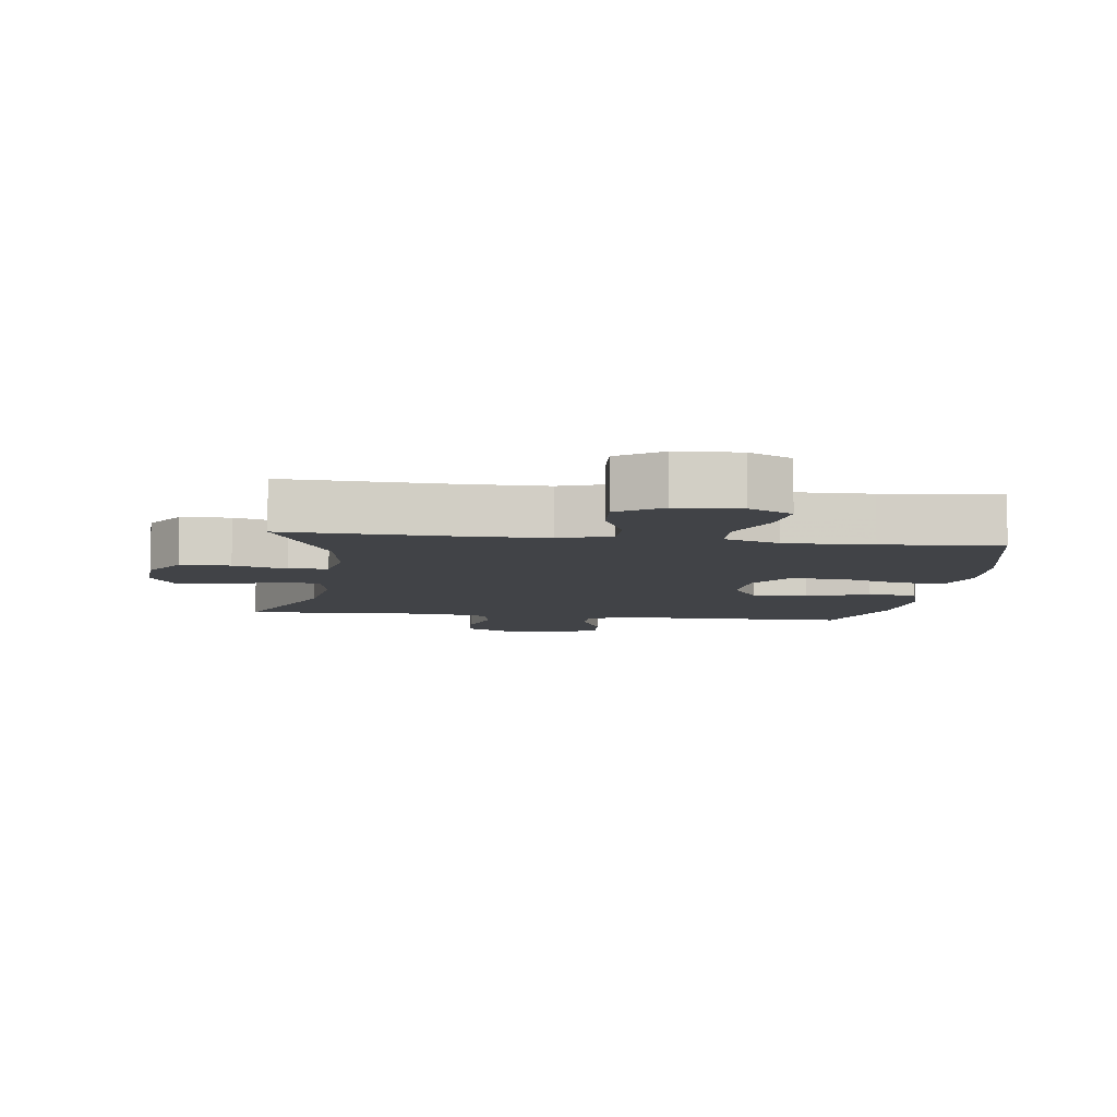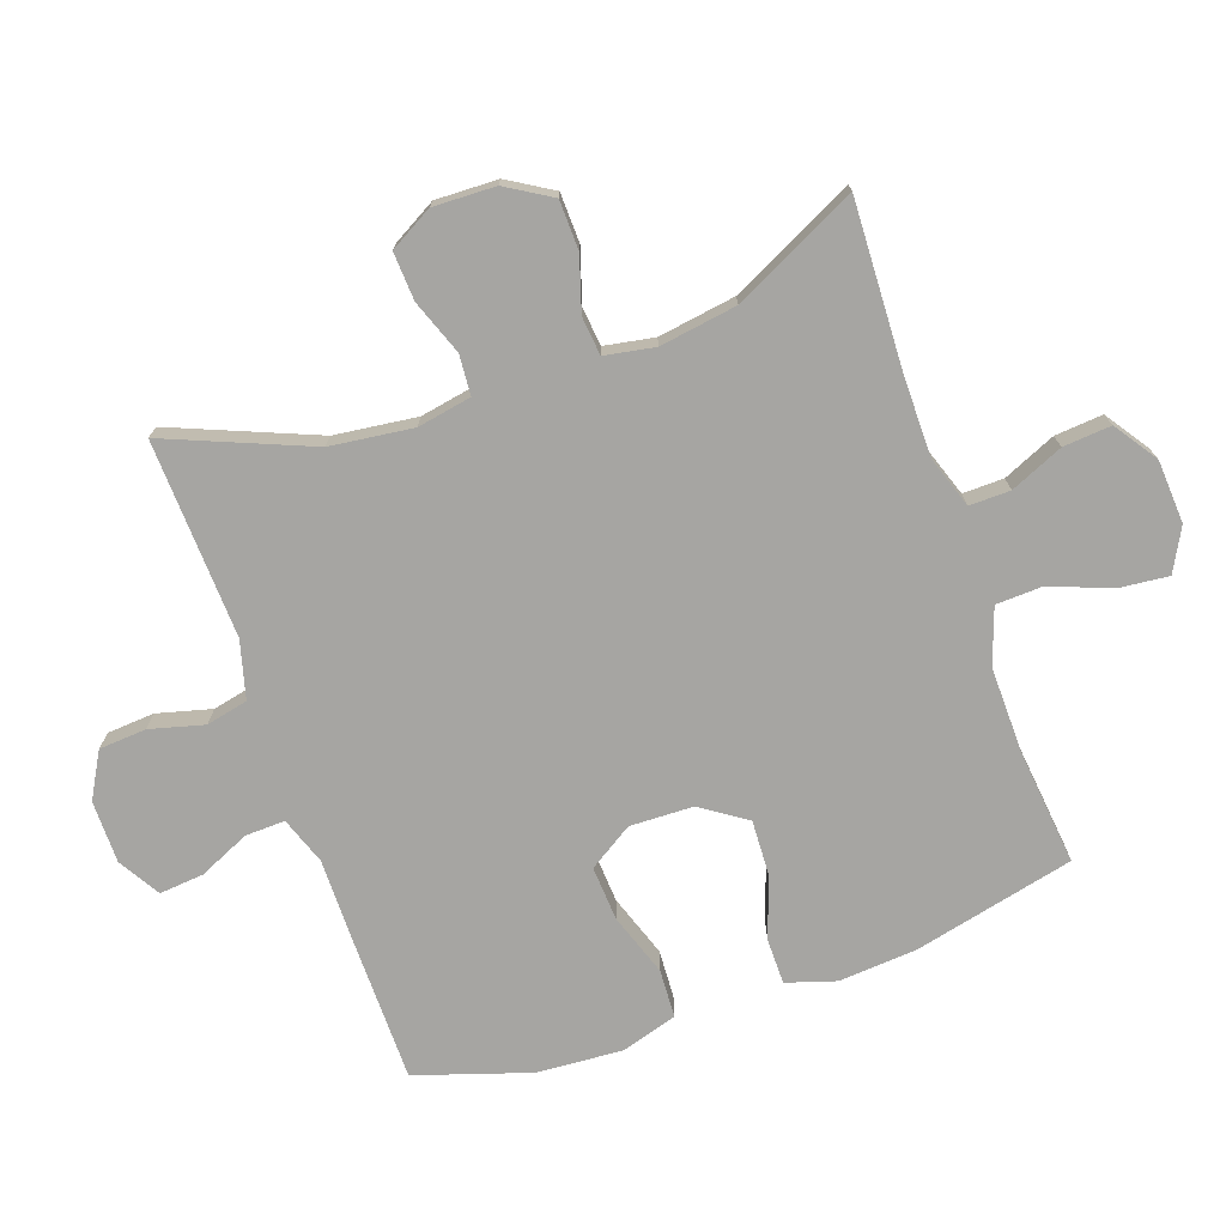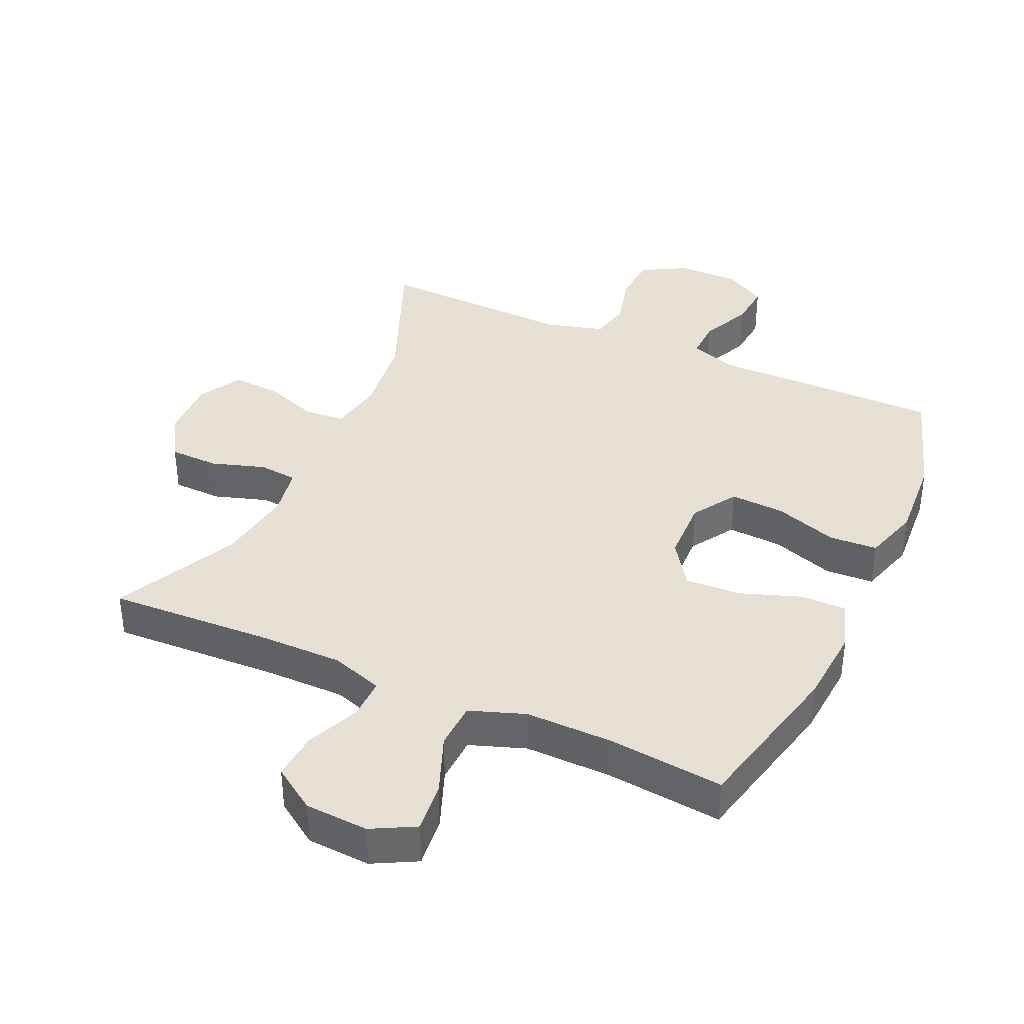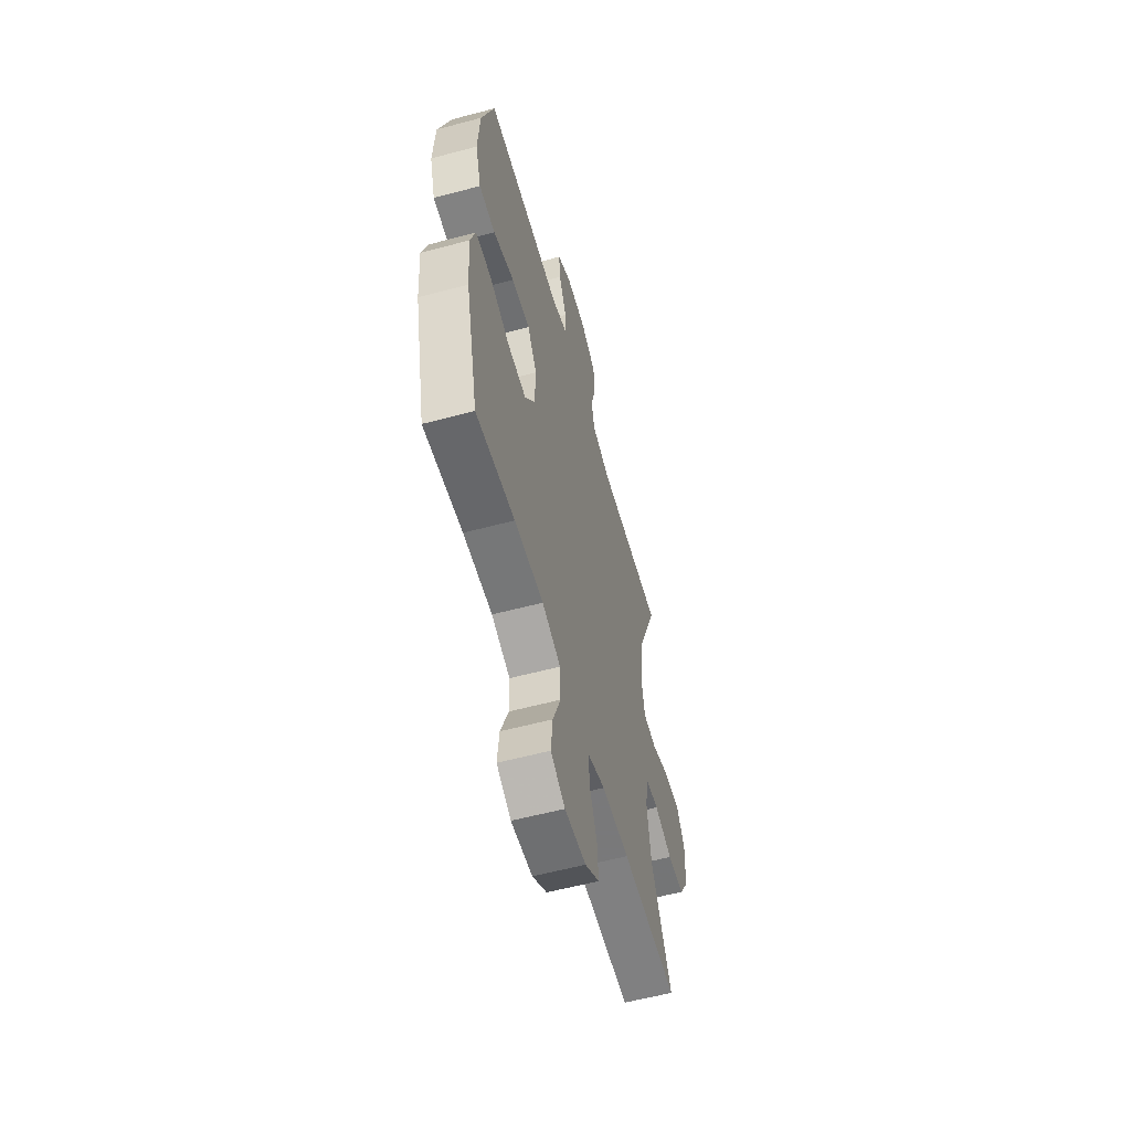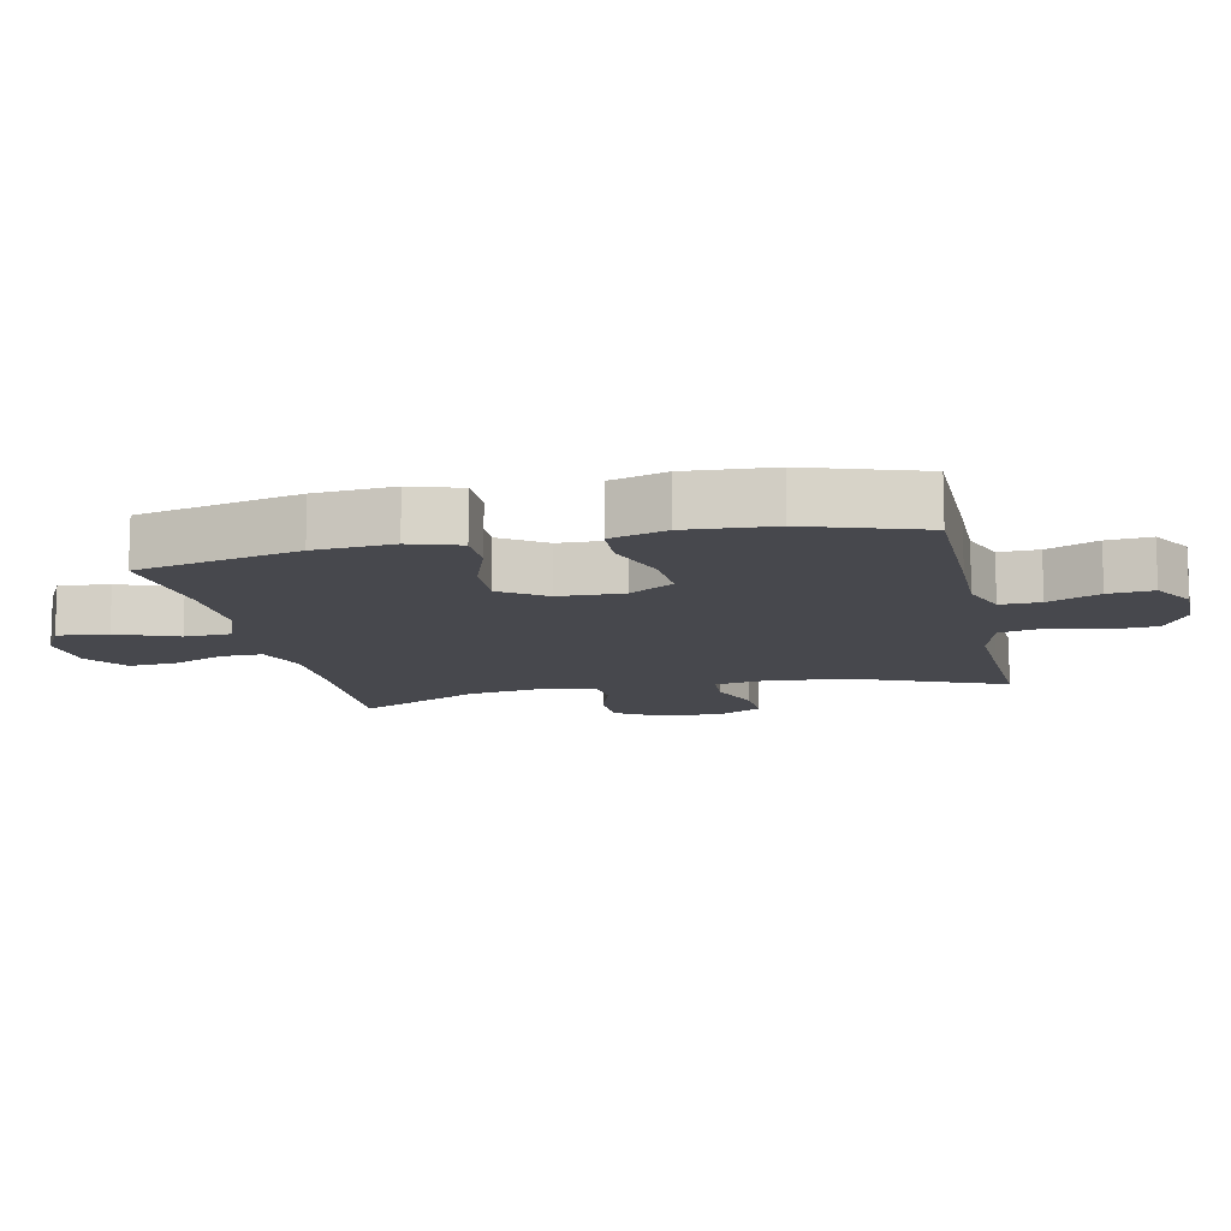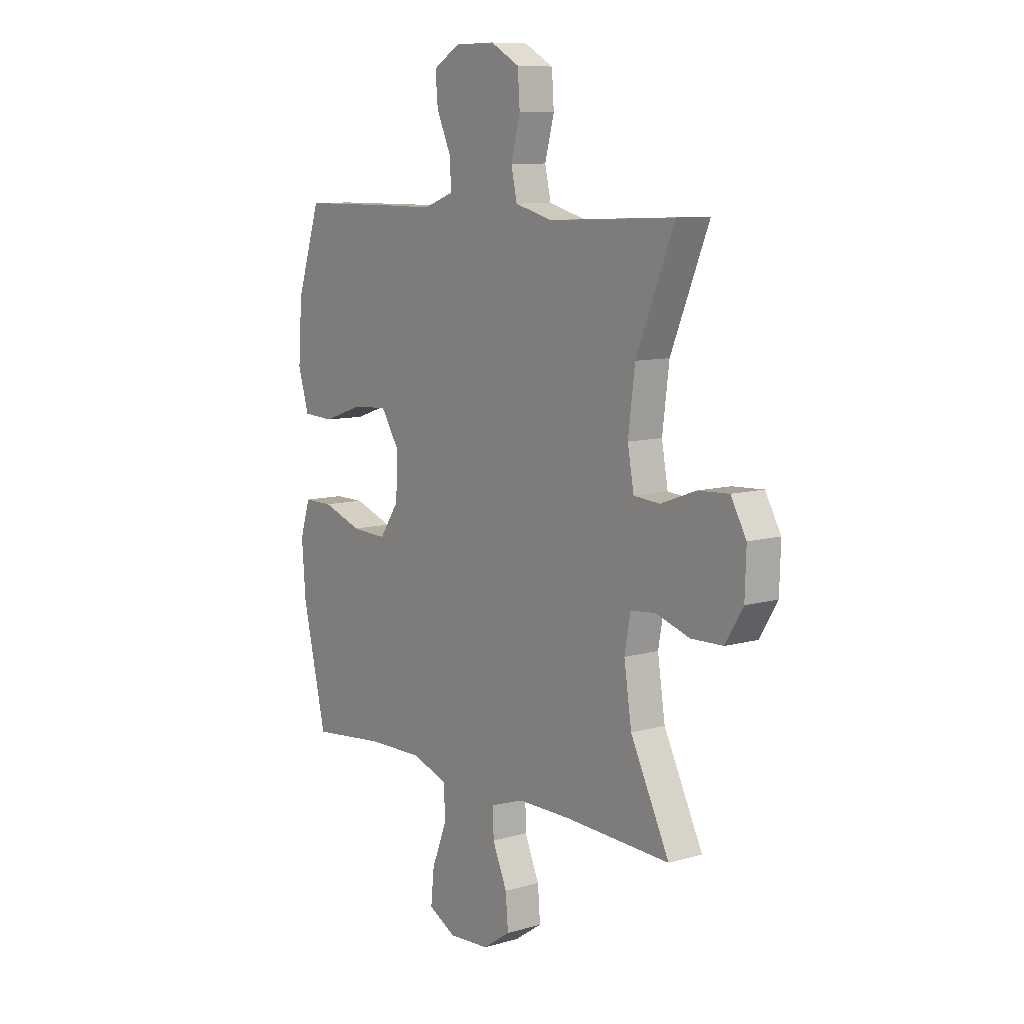
<metadata>
{"format":"obj","ext":"obj","renderer":"f3d","projection":"perspective","resolution":1024,"background":"white","views":[{"elev":-7.3,"azim":172.3,"up":"+Y"},{"elev":-73.7,"azim":109.4,"up":"+Y"},{"elev":38.0,"azim":-155.7,"up":"+Y"},{"elev":-57.8,"azim":-74.5,"up":"+Z"},{"elev":-11.9,"azim":-77.8,"up":"+Y"},{"elev":9.3,"azim":52.8,"up":"+Z"}]}
</metadata>
<code>
v -0.5 0.07 -0.5
v -0.557 0.07 -0.253
v -0.566 0.07 -0.133
v -0.542 0.07 -0.057
v -0.472 0.07 -0.057
v -0.378 0.07 -0.09
v -0.293 0.07 -0.094
v -0.246 0.07 -0.025
v -0.243 0.07 0.073
v -0.286 0.07 0.141
v -0.37 0.07 0.136
v -0.466 0.07 0.103
v -0.54 0.07 0.107
v -0.566 0.07 0.193
v -0.557 0.07 0.325
v -0.5 0.07 0.5
v -0.265 0.07 0.501
v -0.148 0.07 0.5
v -0.075 0.07 0.526
v -0.077 0.07 0.587
v -0.112 0.07 0.665
v -0.118 0.07 0.733
v -0.054 0.07 0.771
v 0.042 0.07 0.771
v 0.111 0.07 0.732
v 0.116 0.07 0.659
v 0.094 0.07 0.576
v 0.108 0.07 0.512
v 0.196 0.07 0.488
v 0.325 0.07 0.493
v 0.5 0.07 0.5
v 0.409 0.07 0.279
v 0.393 0.07 0.152
v 0.408 0.07 0.069
v 0.47 0.07 0.064
v 0.554 0.07 0.095
v 0.628 0.07 0.099
v 0.665 0.07 0.033
v 0.662 0.07 -0.063
v 0.62 0.07 -0.132
v 0.544 0.07 -0.134
v 0.462 0.07 -0.108
v 0.403 0.07 -0.114
v 0.389 0.07 -0.191
v 0.407 0.07 -0.31
v 0.5 0.07 -0.5
v 0.246 0.07 -0.489
v 0.121 0.07 -0.489
v 0.042 0.07 -0.516
v 0.043 0.07 -0.579
v 0.078 0.07 -0.66
v 0.084 0.07 -0.734
v 0.018 0.07 -0.779
v -0.079 0.07 -0.785
v -0.145 0.07 -0.75
v -0.137 0.07 -0.673
v -0.101 0.07 -0.581
v -0.104 0.07 -0.509
v -0.189 0.07 -0.479
v -0.322 0.07 -0.481
v -0.5 0 -0.5
v -0.557 0 -0.253
v -0.566 0 -0.133
v -0.542 0 -0.057
v -0.472 0 -0.057
v -0.378 0 -0.09
v -0.293 0 -0.094
v -0.246 0 -0.025
v -0.243 0 0.073
v -0.286 0 0.141
v -0.37 0 0.136
v -0.466 0 0.103
v -0.54 0 0.107
v -0.566 0 0.193
v -0.557 0 0.325
v -0.5 0 0.5
v -0.265 0 0.501
v -0.148 0 0.5
v -0.075 0 0.526
v -0.077 0 0.587
v -0.112 0 0.665
v -0.118 0 0.733
v -0.054 0 0.771
v 0.042 0 0.771
v 0.111 0 0.732
v 0.116 0 0.659
v 0.094 0 0.576
v 0.108 0 0.512
v 0.196 0 0.488
v 0.325 0 0.493
v 0.5 0 0.5
v 0.409 0 0.279
v 0.393 0 0.152
v 0.408 0 0.069
v 0.47 0 0.064
v 0.554 0 0.095
v 0.628 0 0.099
v 0.665 0 0.033
v 0.662 0 -0.063
v 0.62 0 -0.132
v 0.544 0 -0.134
v 0.462 0 -0.108
v 0.403 0 -0.114
v 0.389 0 -0.191
v 0.407 0 -0.31
v 0.5 0 -0.5
v 0.246 0 -0.489
v 0.121 0 -0.489
v 0.042 0 -0.516
v 0.043 0 -0.579
v 0.078 0 -0.66
v 0.084 0 -0.734
v 0.018 0 -0.779
v -0.079 0 -0.785
v -0.145 0 -0.75
v -0.137 0 -0.673
v -0.101 0 -0.581
v -0.104 0 -0.509
v -0.189 0 -0.479
v -0.322 0 -0.481
f 54 55 56 57
f 54 57 58
f 53 54 58
f 50 51 52 53
f 49 50 53 58
f 48 49 58 59
f 45 46 47
f 44 45 47 48
f 43 44 48 59
f 39 40 41 42
f 39 42 43
f 38 39 43
f 35 36 37 38
f 34 35 38 43
f 33 34 43 59
f 30 31 32
f 29 30 32 33
f 28 29 33 59
f 24 25 26 27
f 20 21 22 23
f 19 20 23 24
f 15 16 17 18
f 15 18 19
f 14 15 19
f 11 12 13 14
f 10 11 14 19
f 9 10 19
f 8 9 19 24
f 3 4 5 6
f 3 6 7
f 60 1 2 3
f 60 3 7
f 59 60 7 8
f 27 28 59
f 8 24 27 59
f 117 116 115 114
f 118 117 114
f 118 114 113
f 113 112 111 110
f 118 113 110 109
f 119 118 109 108
f 107 106 105
f 108 107 105 104
f 119 108 104 103
f 102 101 100 99
f 103 102 99
f 103 99 98
f 98 97 96 95
f 103 98 95 94
f 119 103 94 93
f 92 91 90
f 93 92 90 89
f 119 93 89 88
f 87 86 85 84
f 83 82 81 80
f 84 83 80 79
f 78 77 76 75
f 79 78 75
f 79 75 74
f 74 73 72 71
f 79 74 71 70
f 79 70 69
f 84 79 69 68
f 66 65 64 63
f 67 66 63
f 63 62 61 120
f 67 63 120
f 68 67 120 119
f 119 88 87
f 119 87 84 68
f 1 61 62 2
f 2 62 63 3
f 3 63 64 4
f 4 64 65 5
f 5 65 66 6
f 6 66 67 7
f 7 67 68 8
f 8 68 69 9
f 9 69 70 10
f 10 70 71 11
f 11 71 72 12
f 12 72 73 13
f 13 73 74 14
f 14 74 75 15
f 15 75 76 16
f 16 76 77 17
f 17 77 78 18
f 18 78 79 19
f 19 79 80 20
f 20 80 81 21
f 21 81 82 22
f 22 82 83 23
f 23 83 84 24
f 24 84 85 25
f 25 85 86 26
f 26 86 87 27
f 27 87 88 28
f 28 88 89 29
f 29 89 90 30
f 30 90 91 31
f 31 91 92 32
f 32 92 93 33
f 33 93 94 34
f 34 94 95 35
f 35 95 96 36
f 36 96 97 37
f 37 97 98 38
f 38 98 99 39
f 39 99 100 40
f 40 100 101 41
f 41 101 102 42
f 42 102 103 43
f 43 103 104 44
f 44 104 105 45
f 45 105 106 46
f 46 106 107 47
f 47 107 108 48
f 48 108 109 49
f 49 109 110 50
f 50 110 111 51
f 51 111 112 52
f 52 112 113 53
f 53 113 114 54
f 54 114 115 55
f 55 115 116 56
f 56 116 117 57
f 57 117 118 58
f 58 118 119 59
f 59 119 120 60
f 60 120 61 1

</code>
